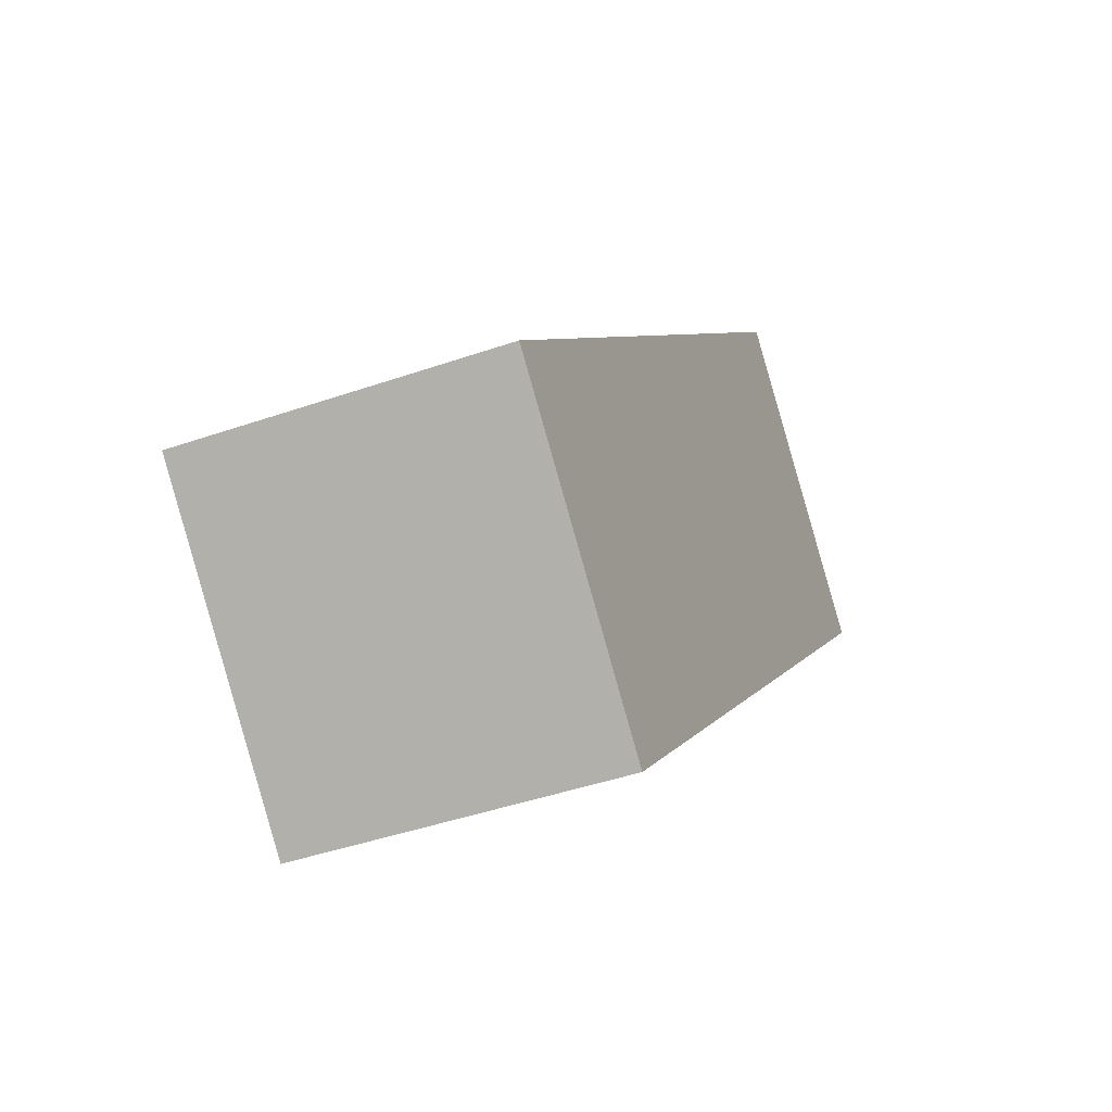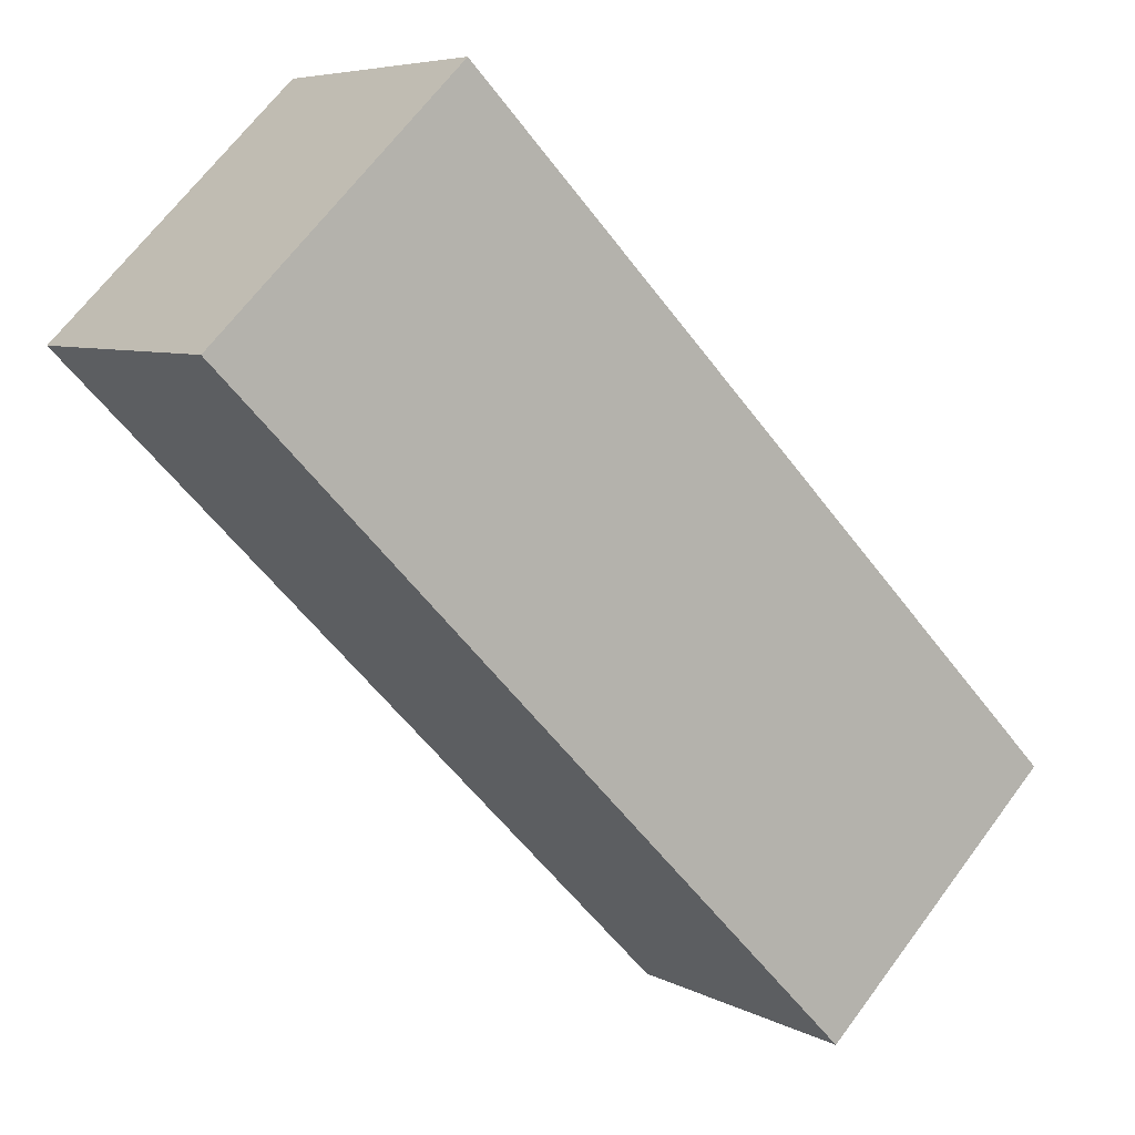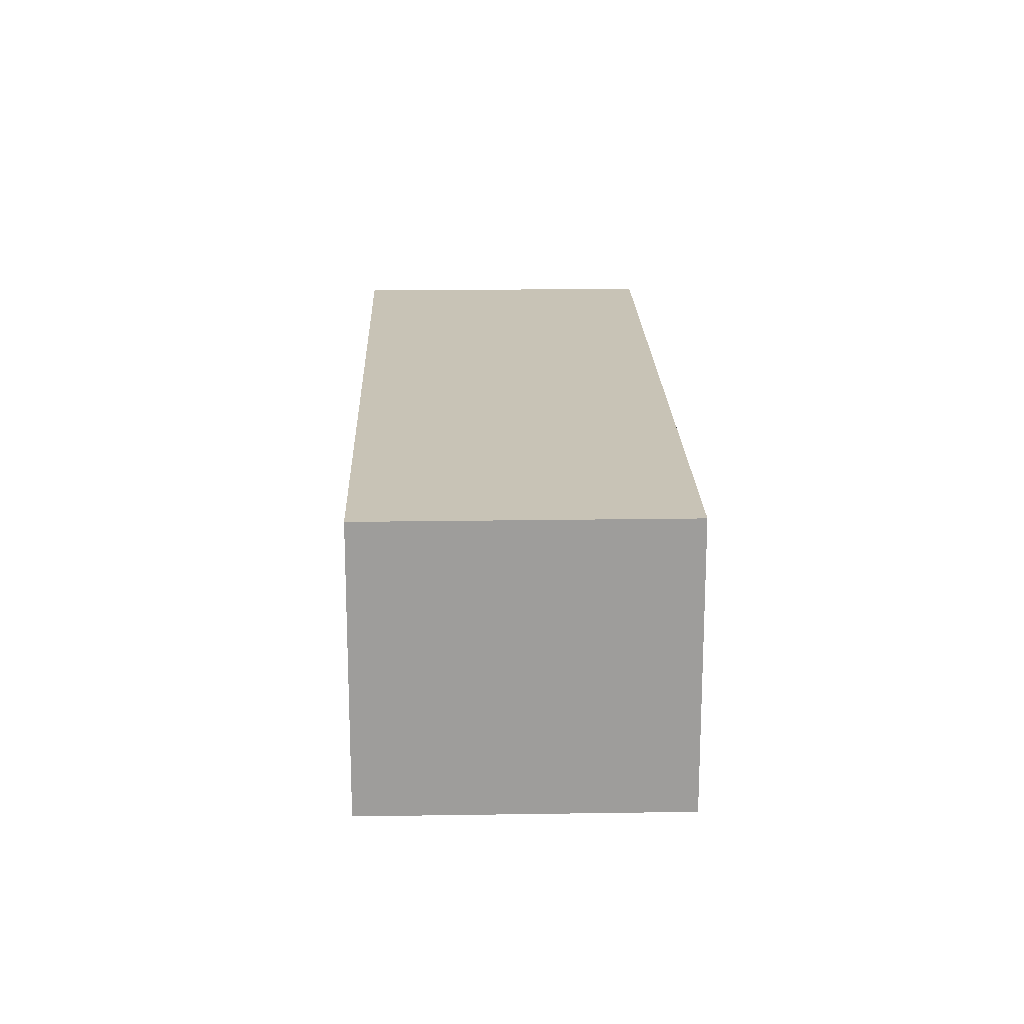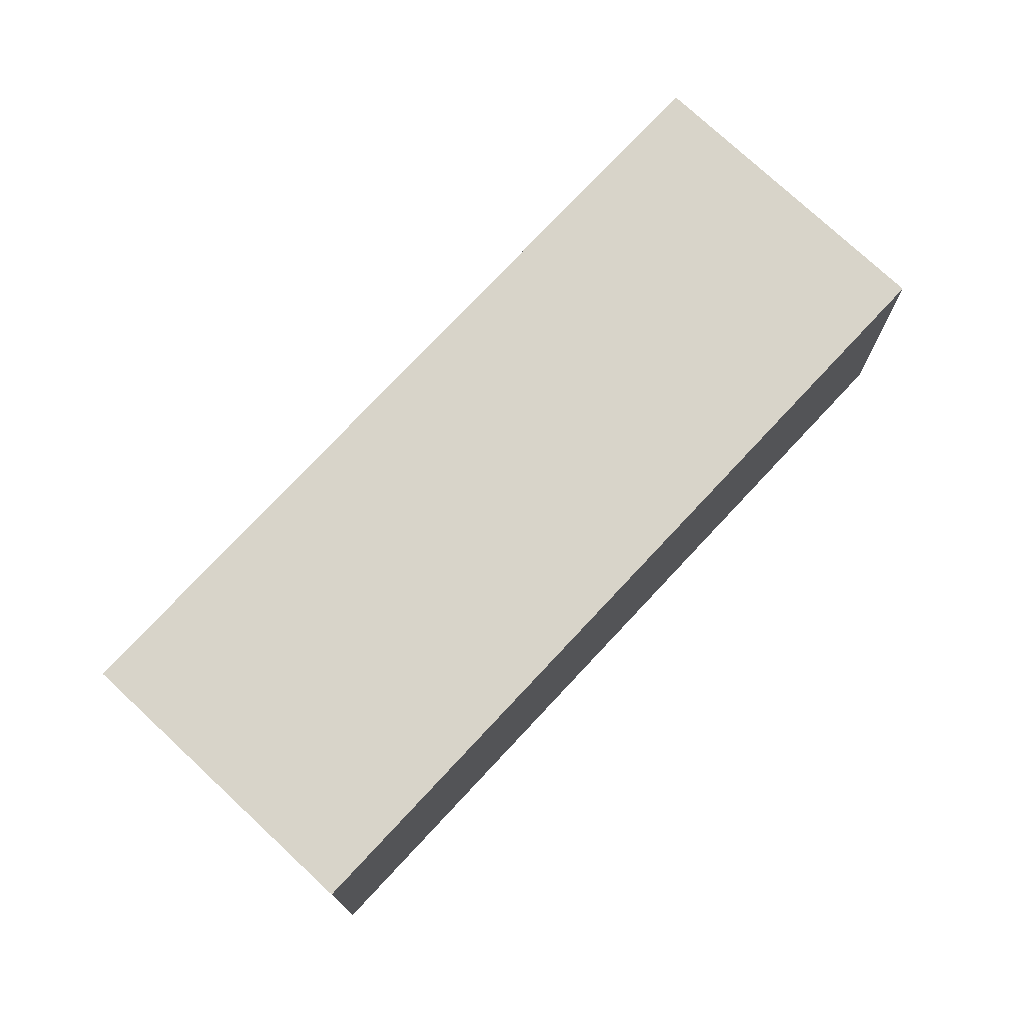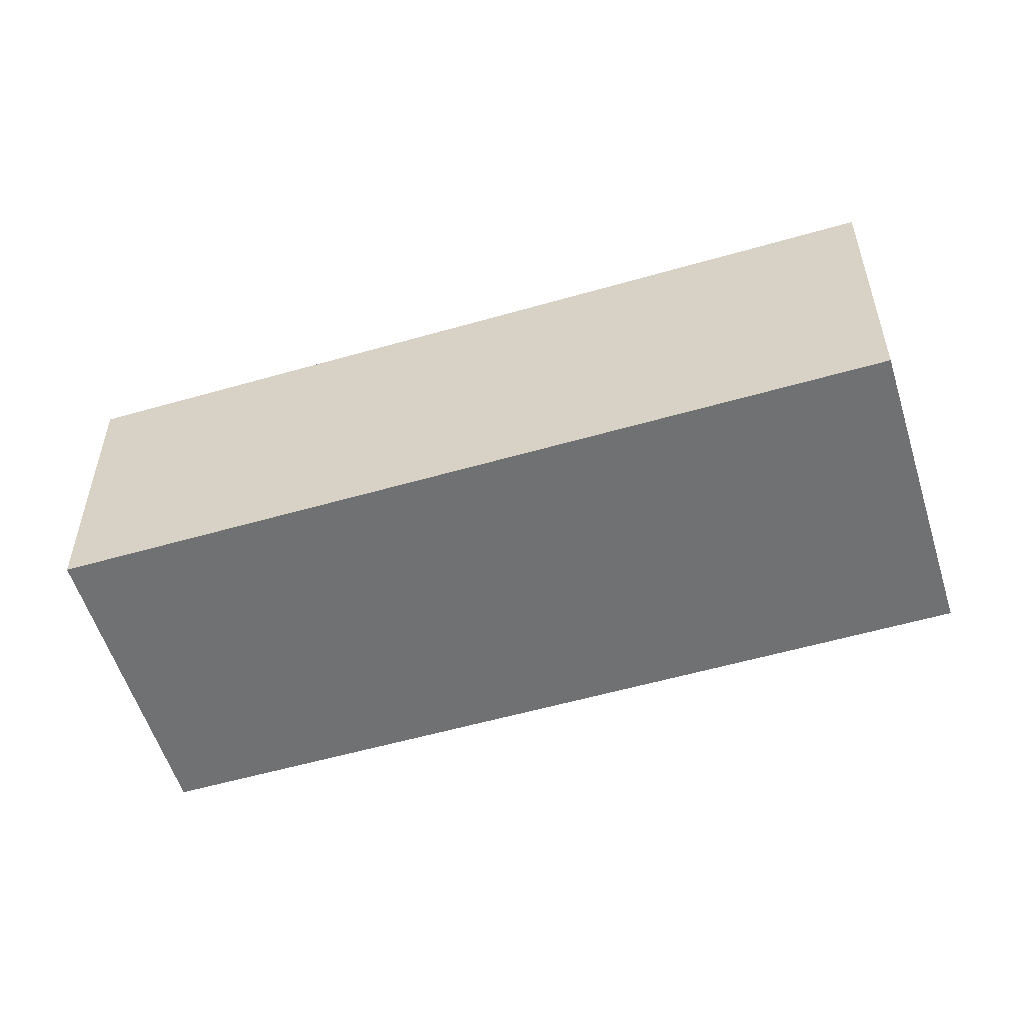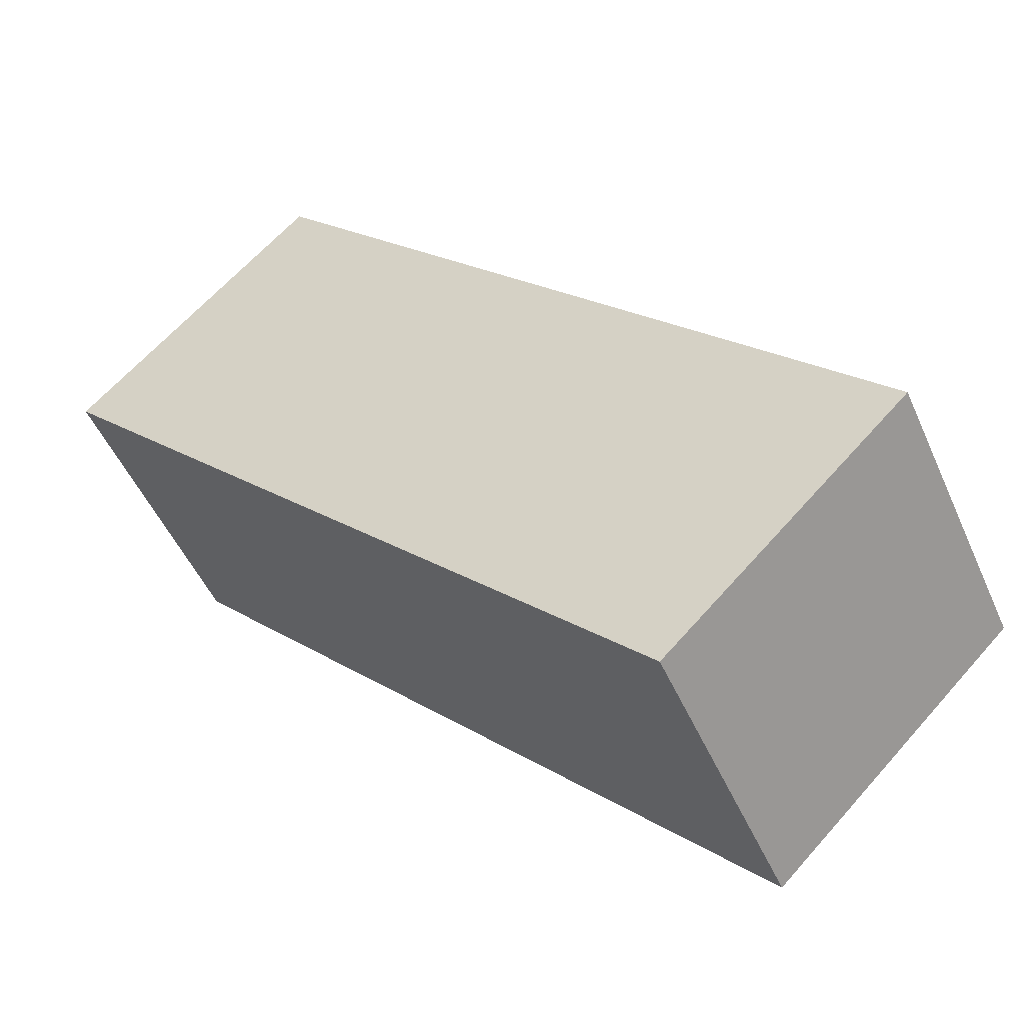
<metadata>
{"format":"obj","ext":"obj","renderer":"f3d","projection":"perspective","resolution":1024,"background":"white","views":[{"elev":-42.6,"azim":112.6,"up":"+Z"},{"elev":6.3,"azim":-33.3,"up":"+Z"},{"elev":19.5,"azim":133.9,"up":"+Y"},{"elev":75.5,"azim":-1.4,"up":"+Y"},{"elev":-55.2,"azim":-117.5,"up":"+Y"},{"elev":-49.4,"azim":23.2,"up":"+Z"}]}
</metadata>
<code>
v  0 2.027 1.241e-16
v  5.825 2.027 -2.732
v  4.221 2.027 -4.305
v  1.604 2.027 1.573
v  5.825 1.673e-16 -2.732
v  4.221 2.636e-16 -4.305
v  0 0 0
v  1.604 -9.632e-17 1.573
g defaultobject
f 1 2 3
f 2 1 4
f 5 3 2
f 3 5 6
f 6 1 3
f 1 6 7
f 7 4 1
f 4 7 8
f 8 2 4
f 2 8 5
f 5 7 6
f 7 5 8

</code>
